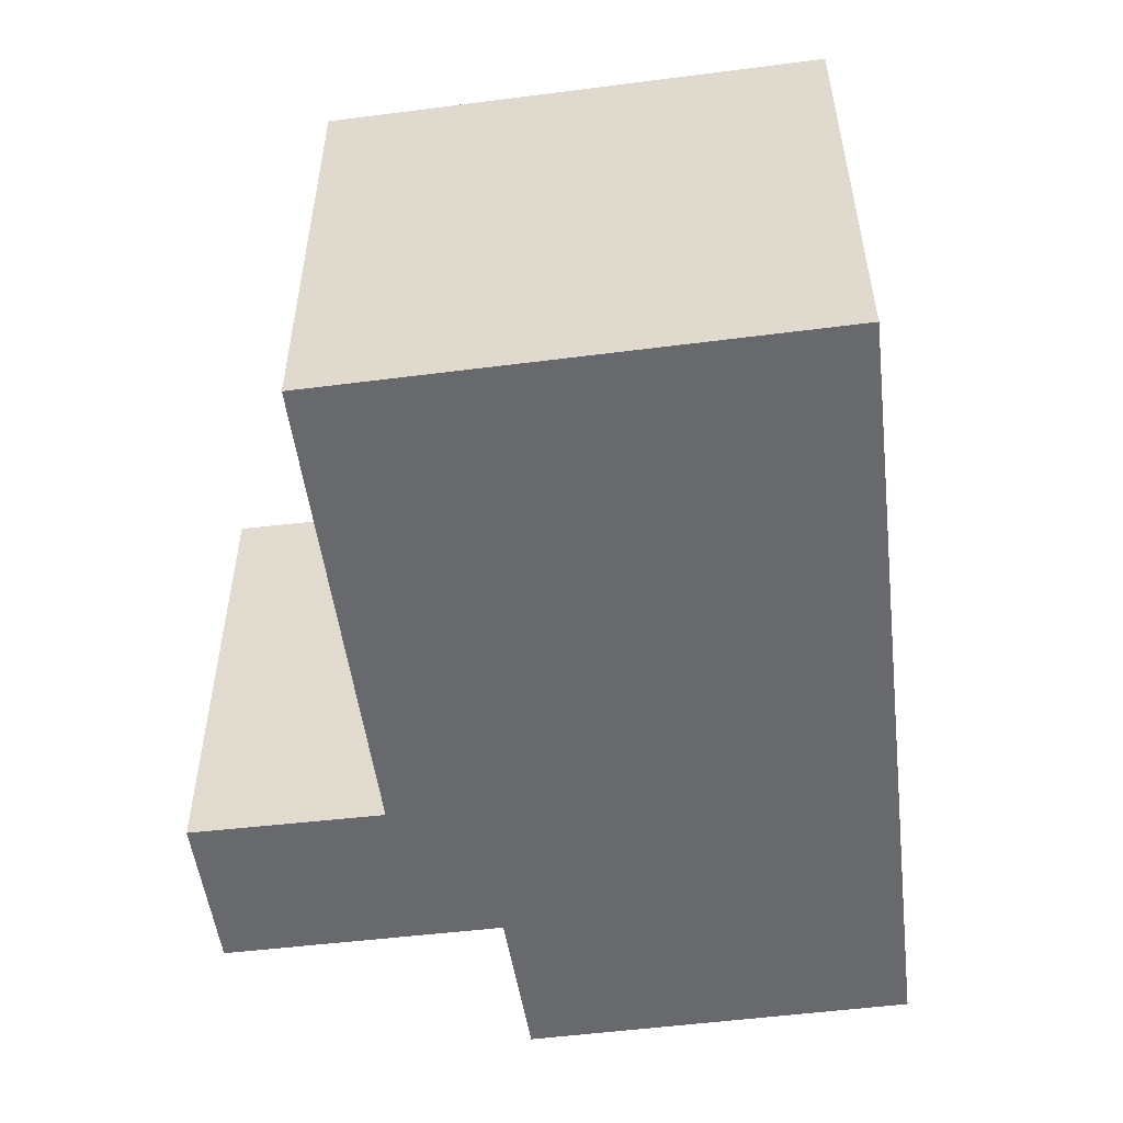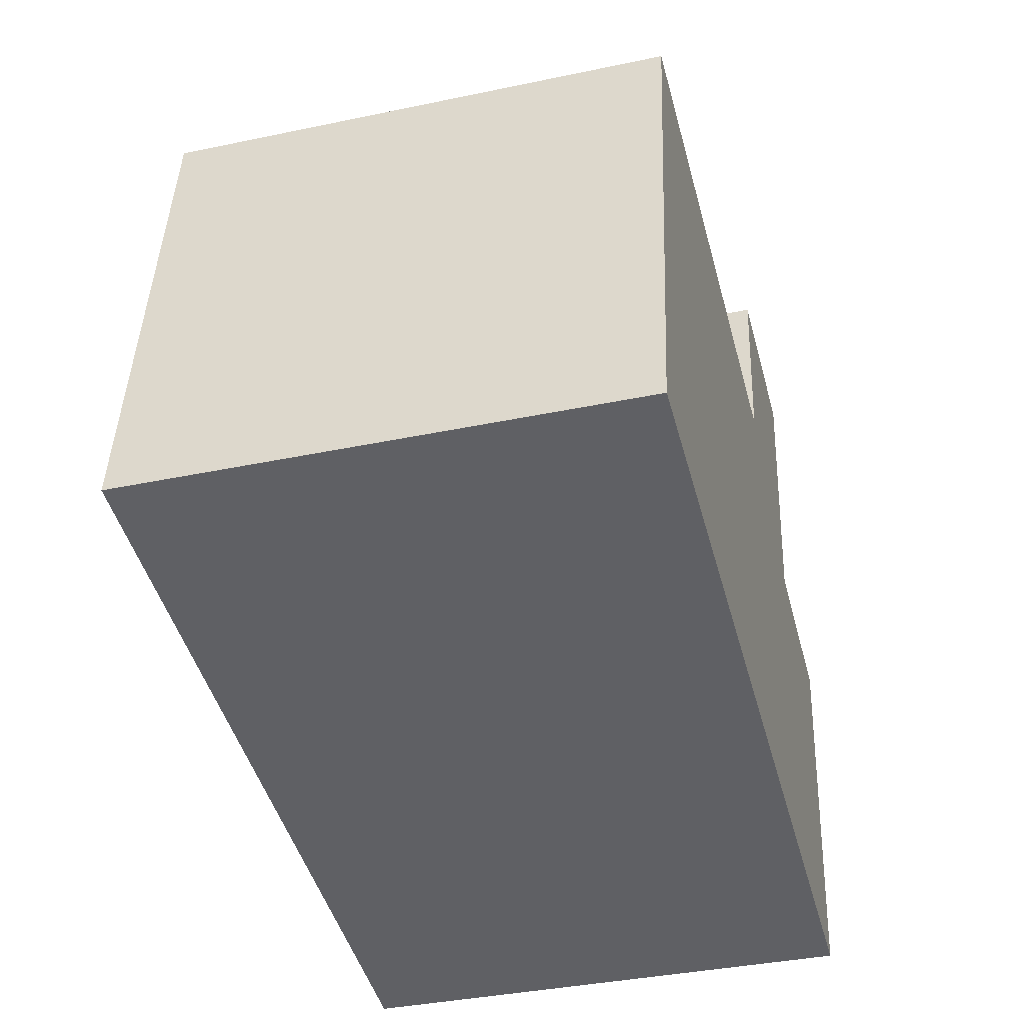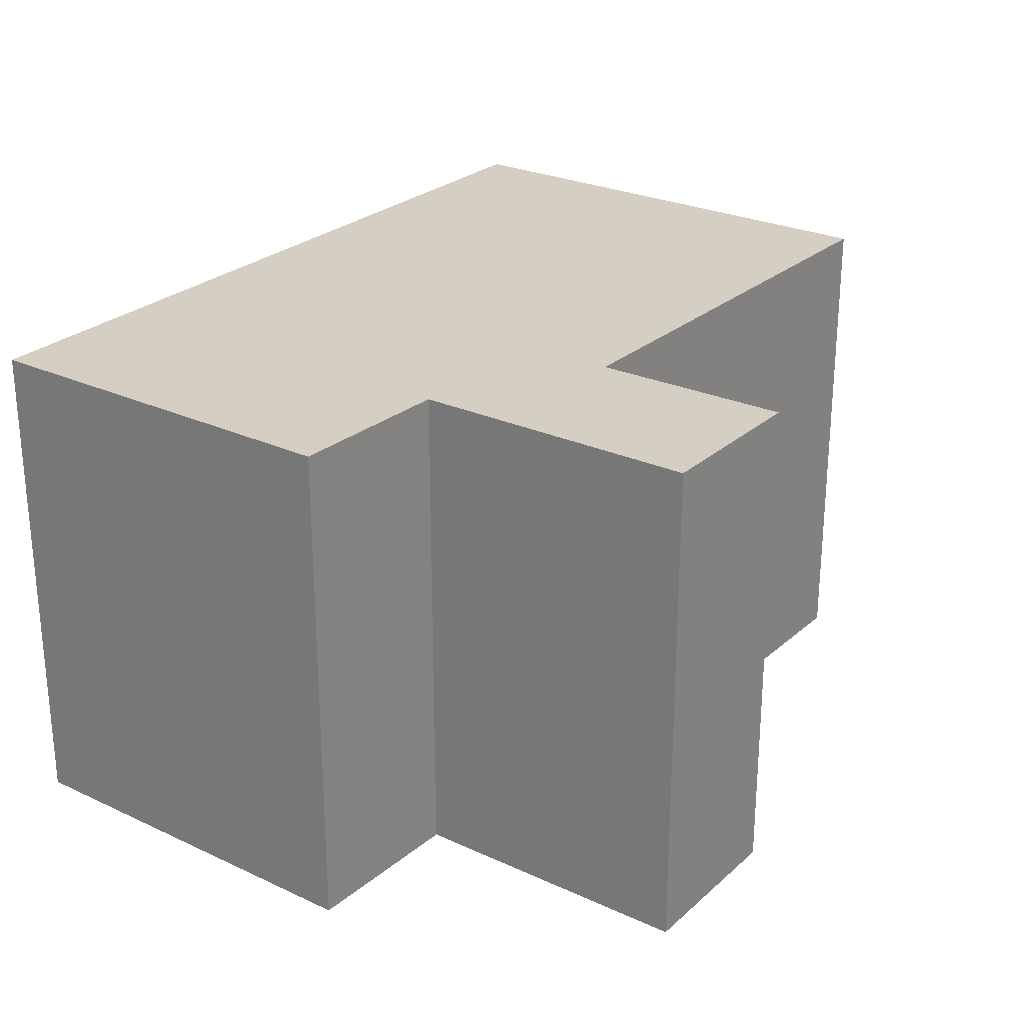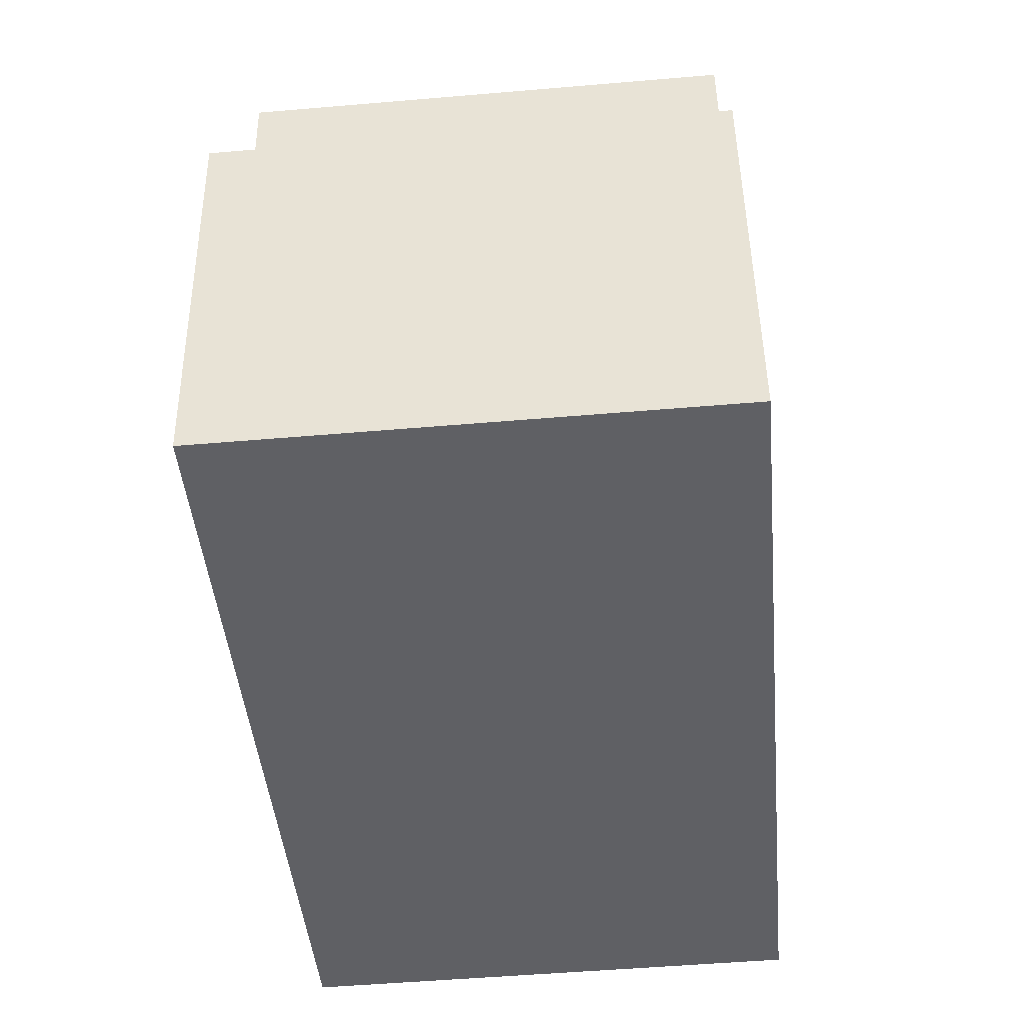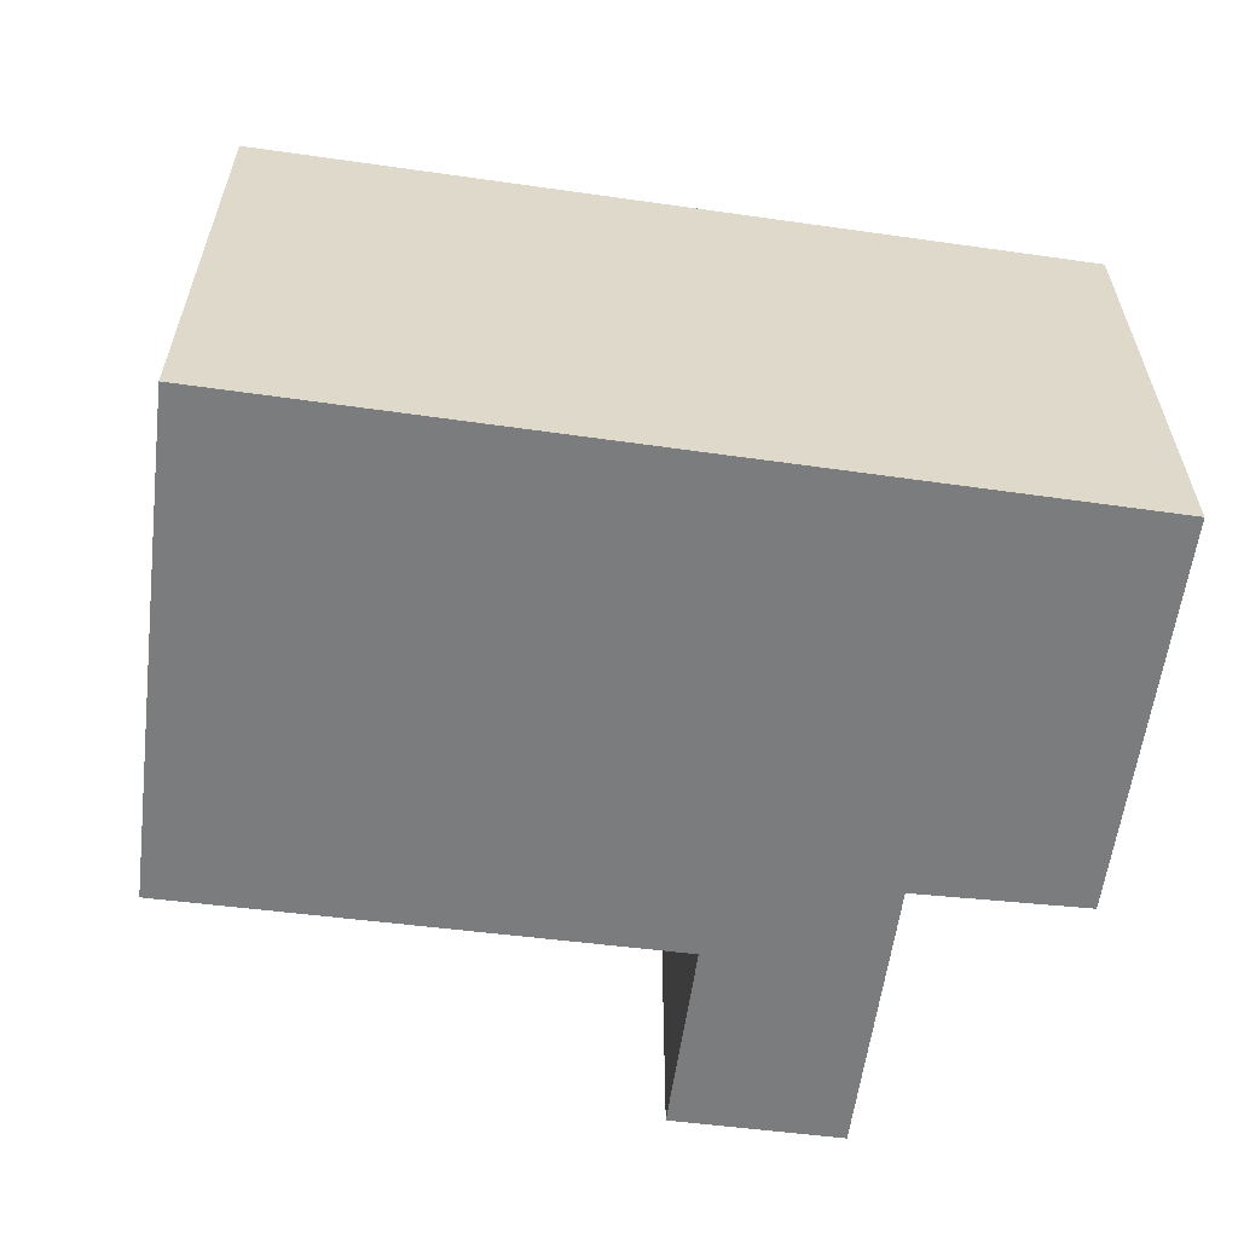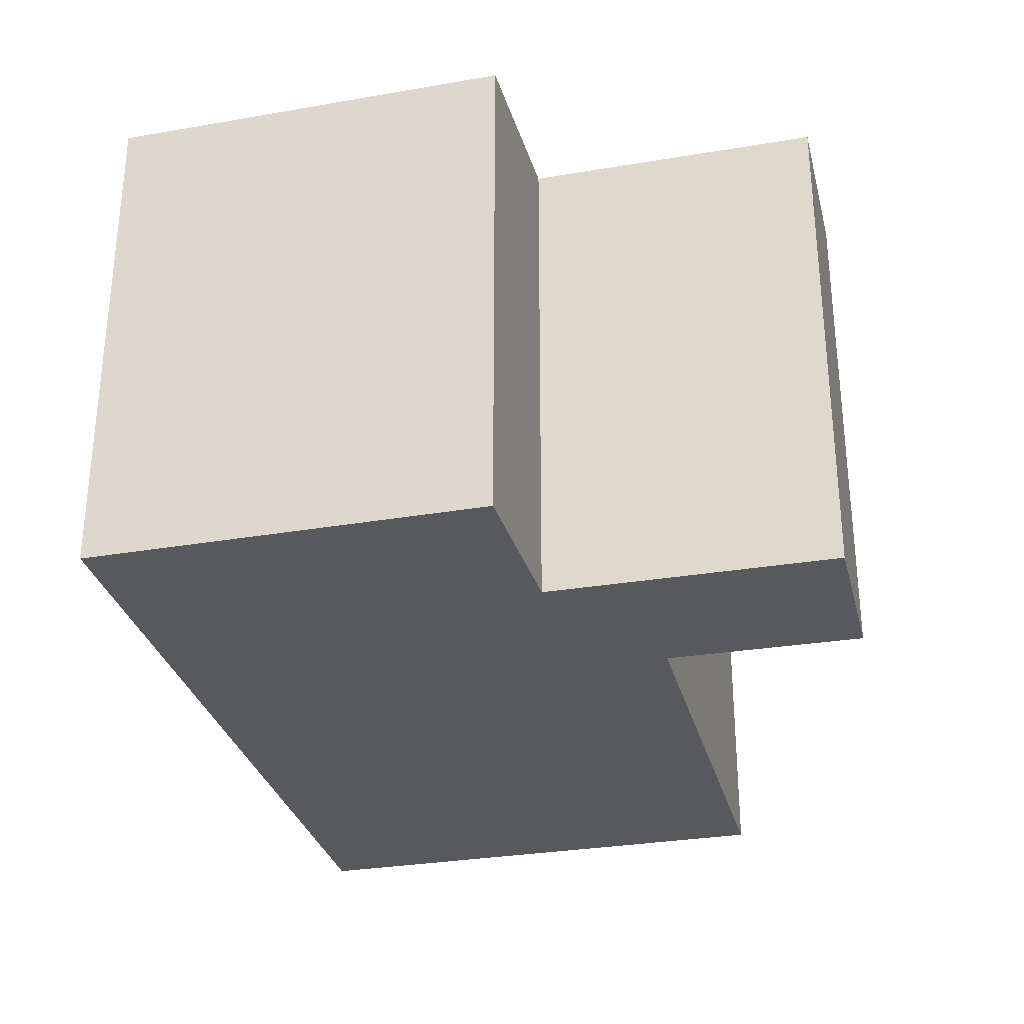
<metadata>
{"format":"obj","ext":"obj","renderer":"f3d","projection":"perspective","resolution":1024,"background":"white","views":[{"elev":-52.8,"azim":89.3,"up":"+Y"},{"elev":-37.8,"azim":105.0,"up":"+Z"},{"elev":25.8,"azim":-62.0,"up":"+Y"},{"elev":-51.7,"azim":-84.7,"up":"+Z"},{"elev":-58.7,"azim":164.3,"up":"+Y"},{"elev":-30.1,"azim":-84.4,"up":"+Y"}]}
</metadata>
<code>
v  6.246 3.535 -2.004
v  2.269 3.535 1.009
v  5.719 3.535 1.515
v  0.418 3.535 -2.76
v  1.18 3.535 0.205
v  0.892 3.535 2.217
v  0 3.535 2.165e-16
v  2.082 3.535 2.387
v  2.082 -1.462e-16 2.387
v  2.269 -6.178e-17 1.009
v  5.719 -9.277e-17 1.515
v  6.246 1.227e-16 -2.004
v  0 0 0
v  1.18 -1.255e-17 0.205
v  0.892 -1.358e-16 2.217
v  0.418 1.69e-16 -2.76
g defaultobject
f 1 2 3
f 2 1 4
f 2 4 5
f 2 5 6
f 5 4 7
f 6 8 2
f 9 2 8
f 2 9 10
f 11 1 3
f 1 11 12
f 10 3 2
f 3 10 11
f 13 5 7
f 5 13 14
f 15 8 6
f 8 15 9
f 12 4 1
f 4 12 16
f 16 7 4
f 7 16 13
f 14 6 5
f 6 14 15
f 15 10 9
f 10 12 11
f 12 10 16
f 16 10 14
f 14 10 15
f 16 14 13

</code>
